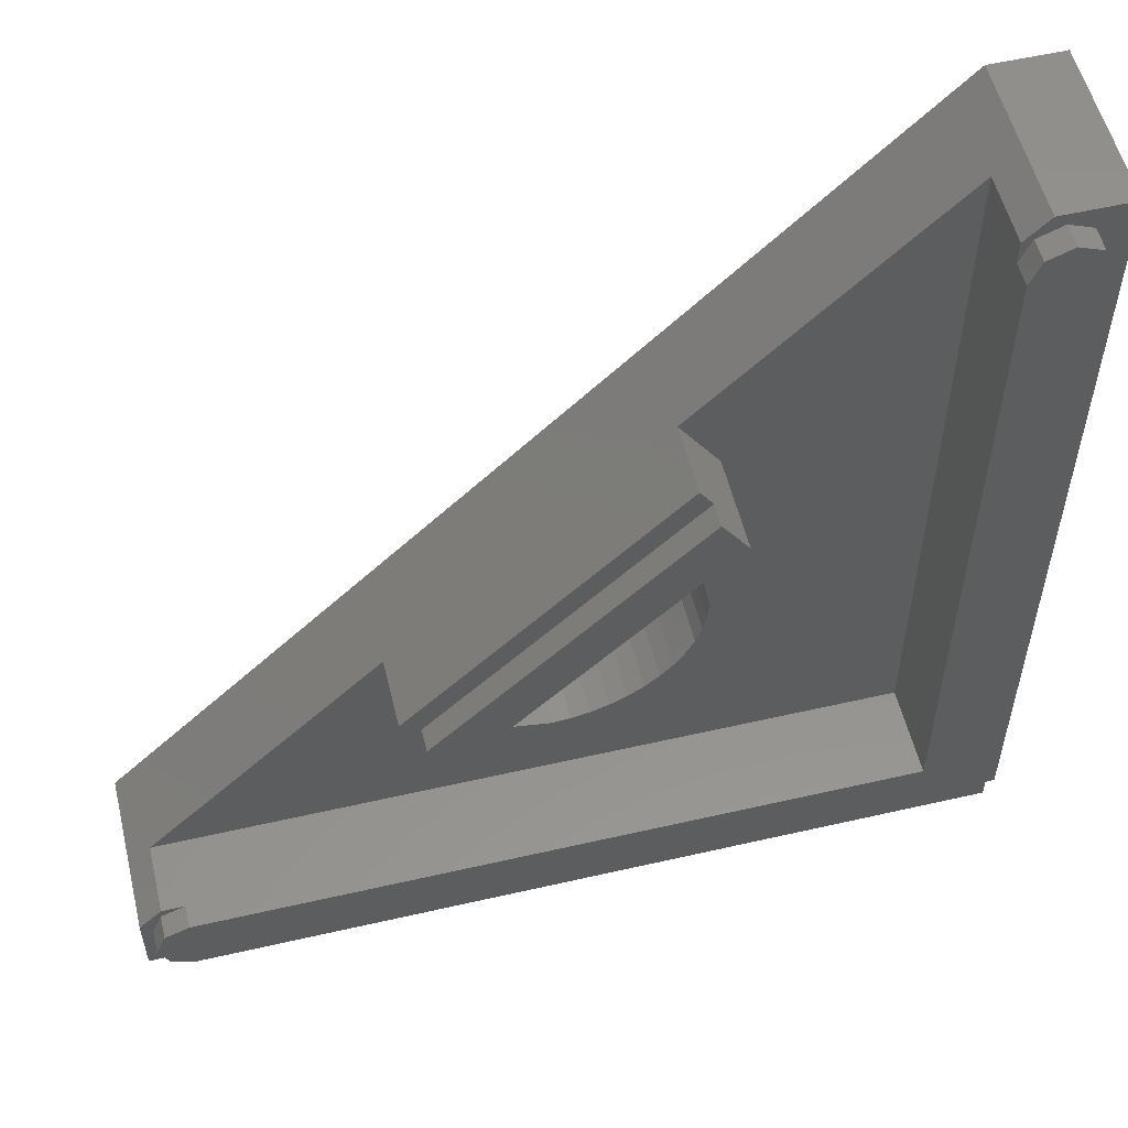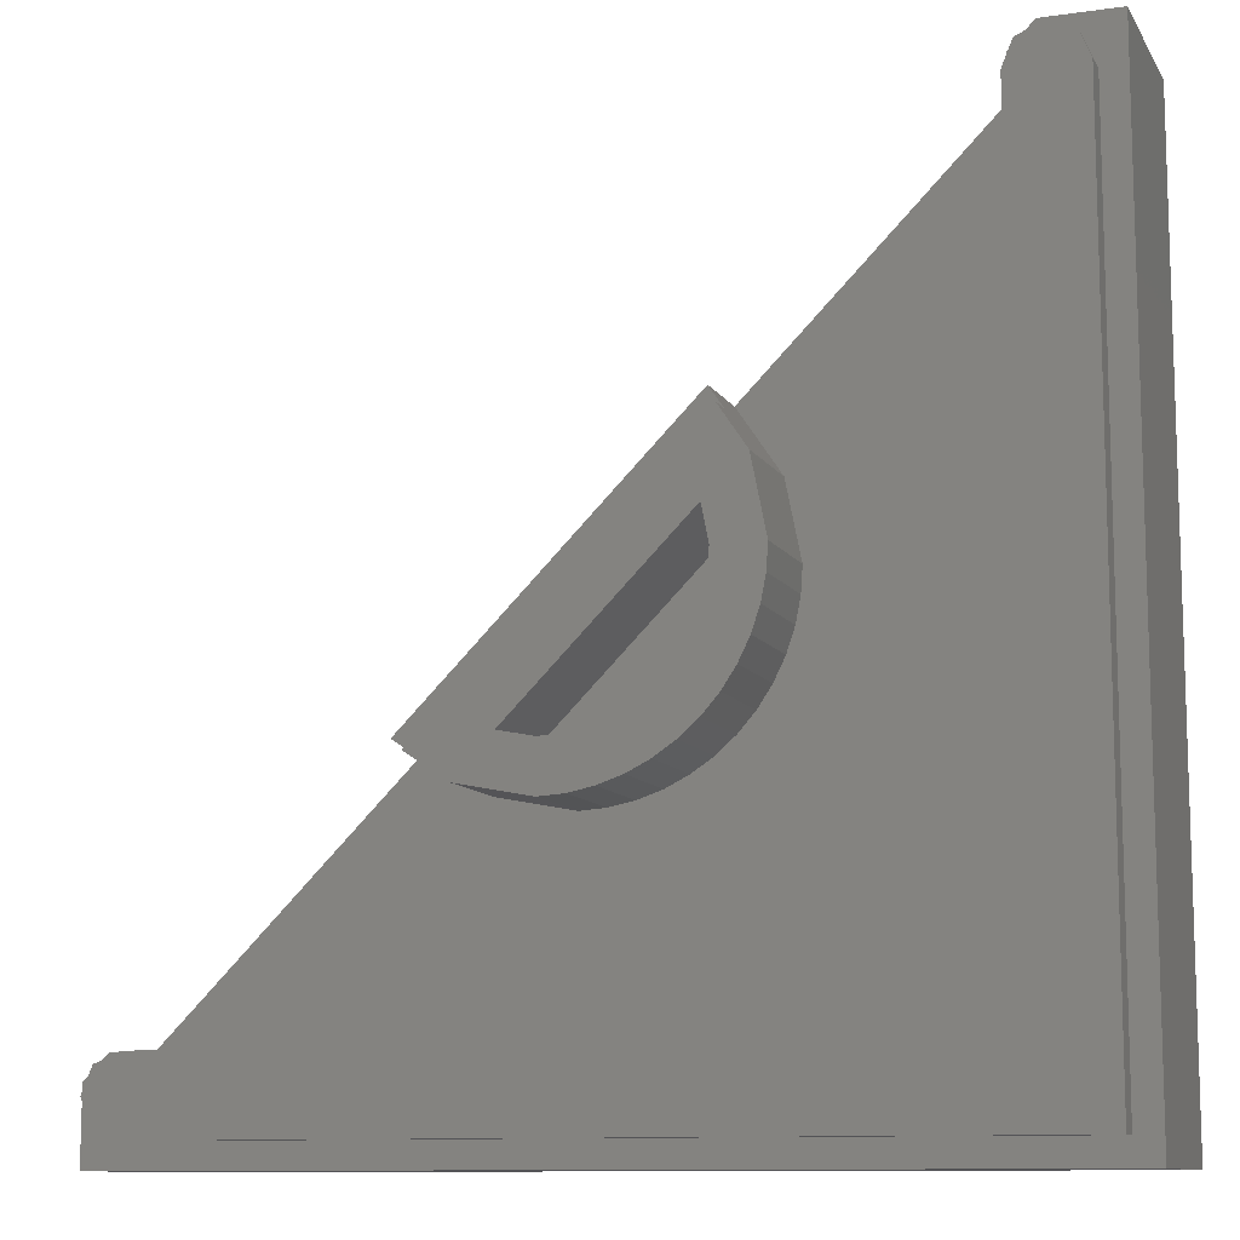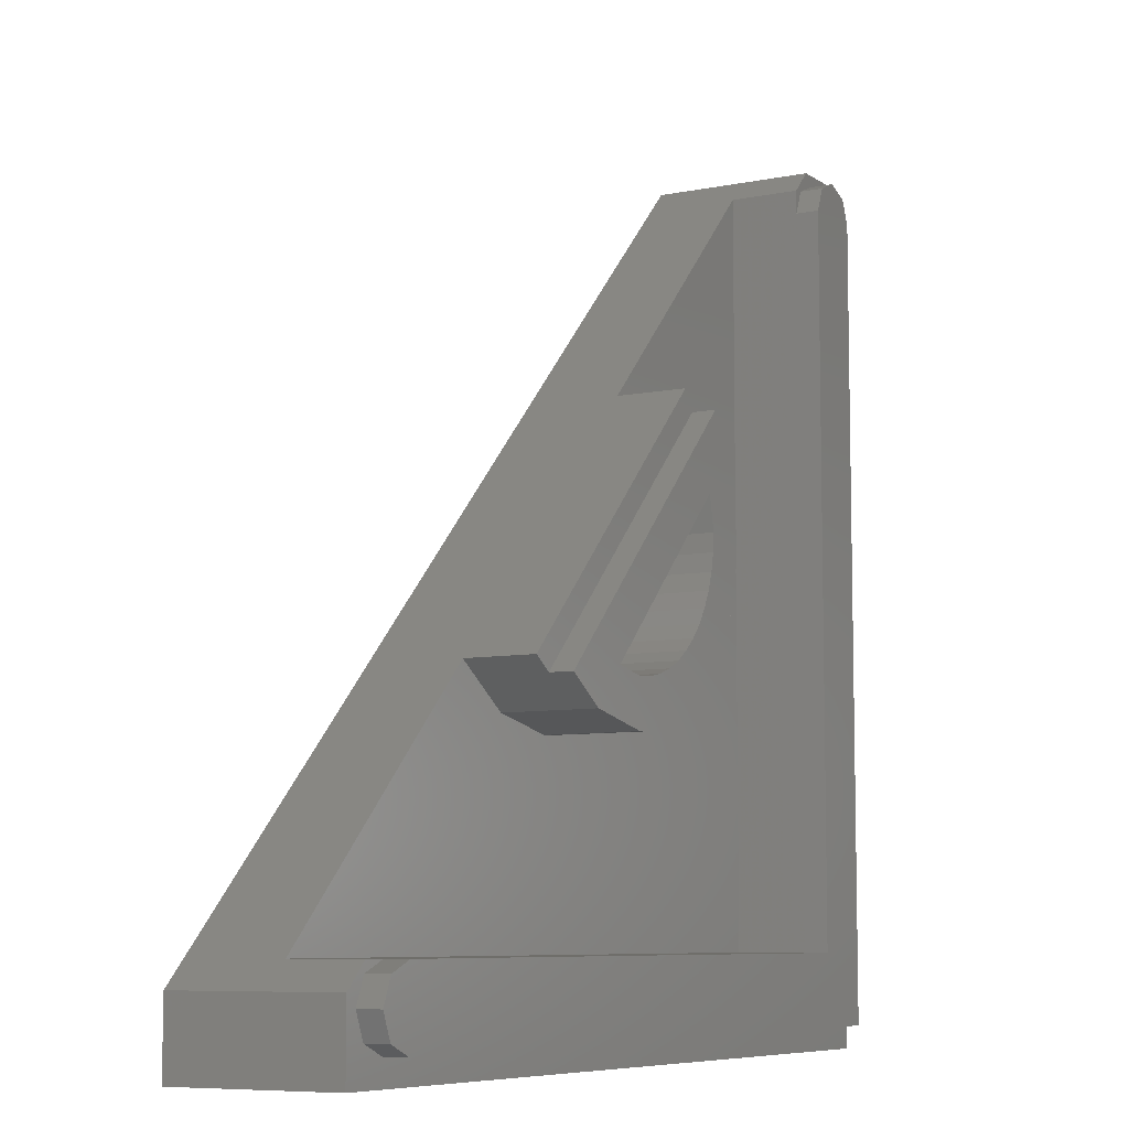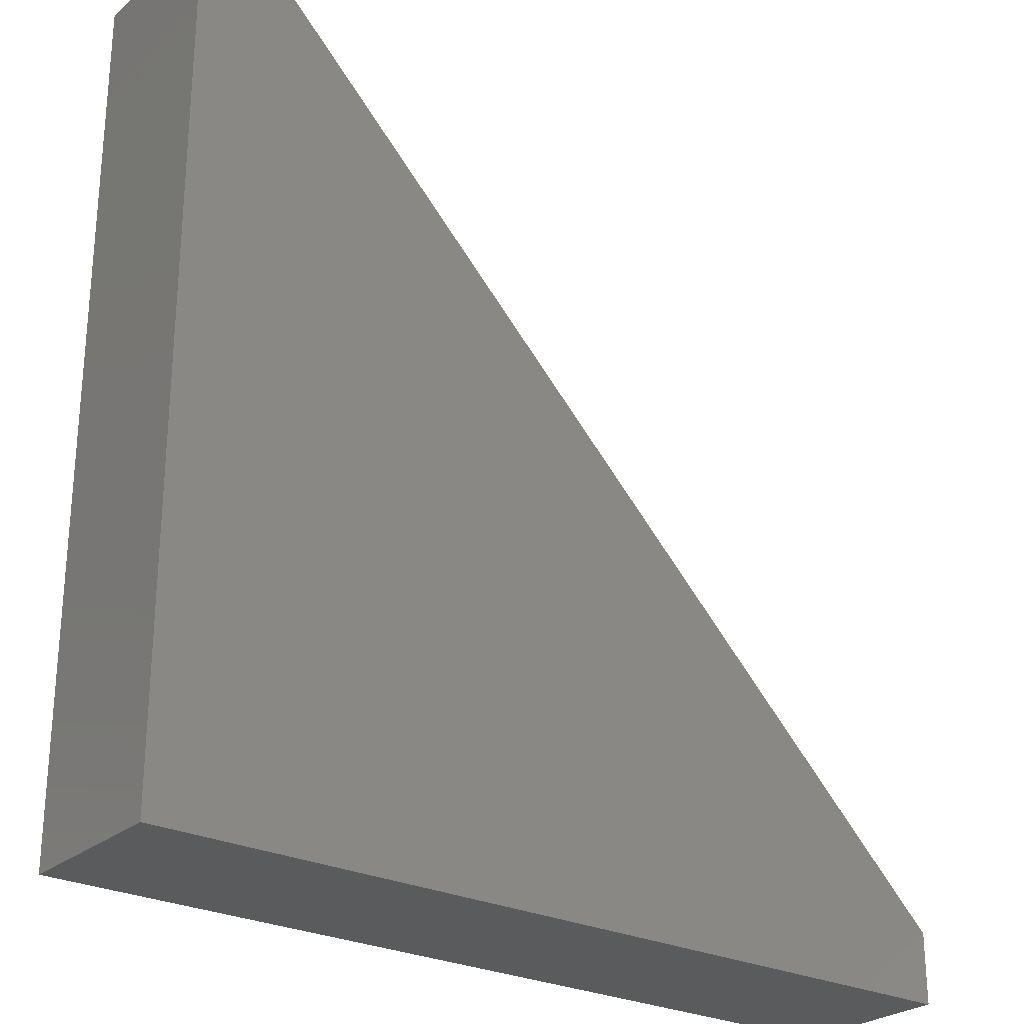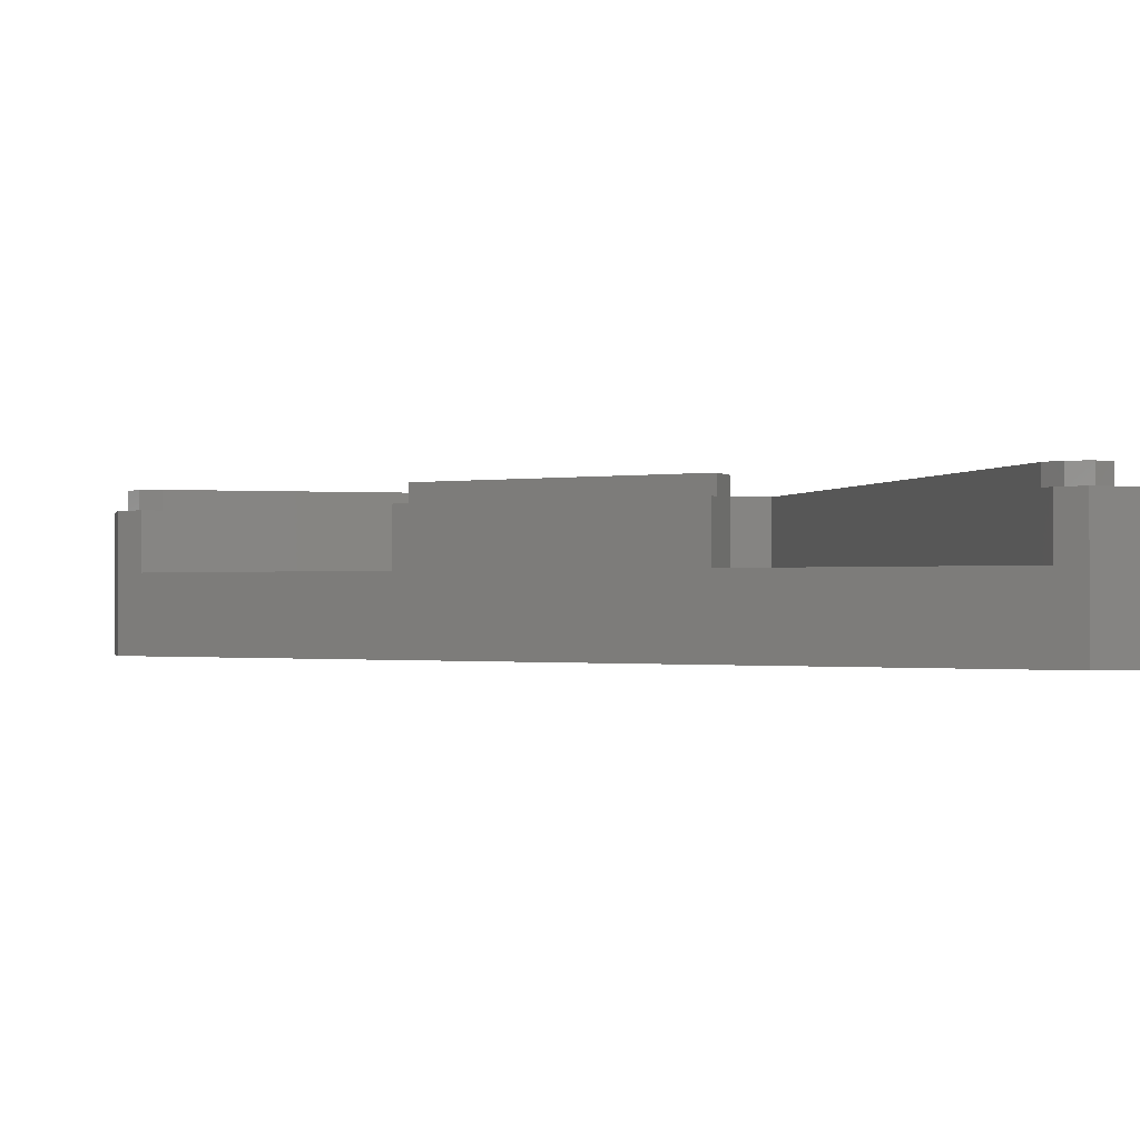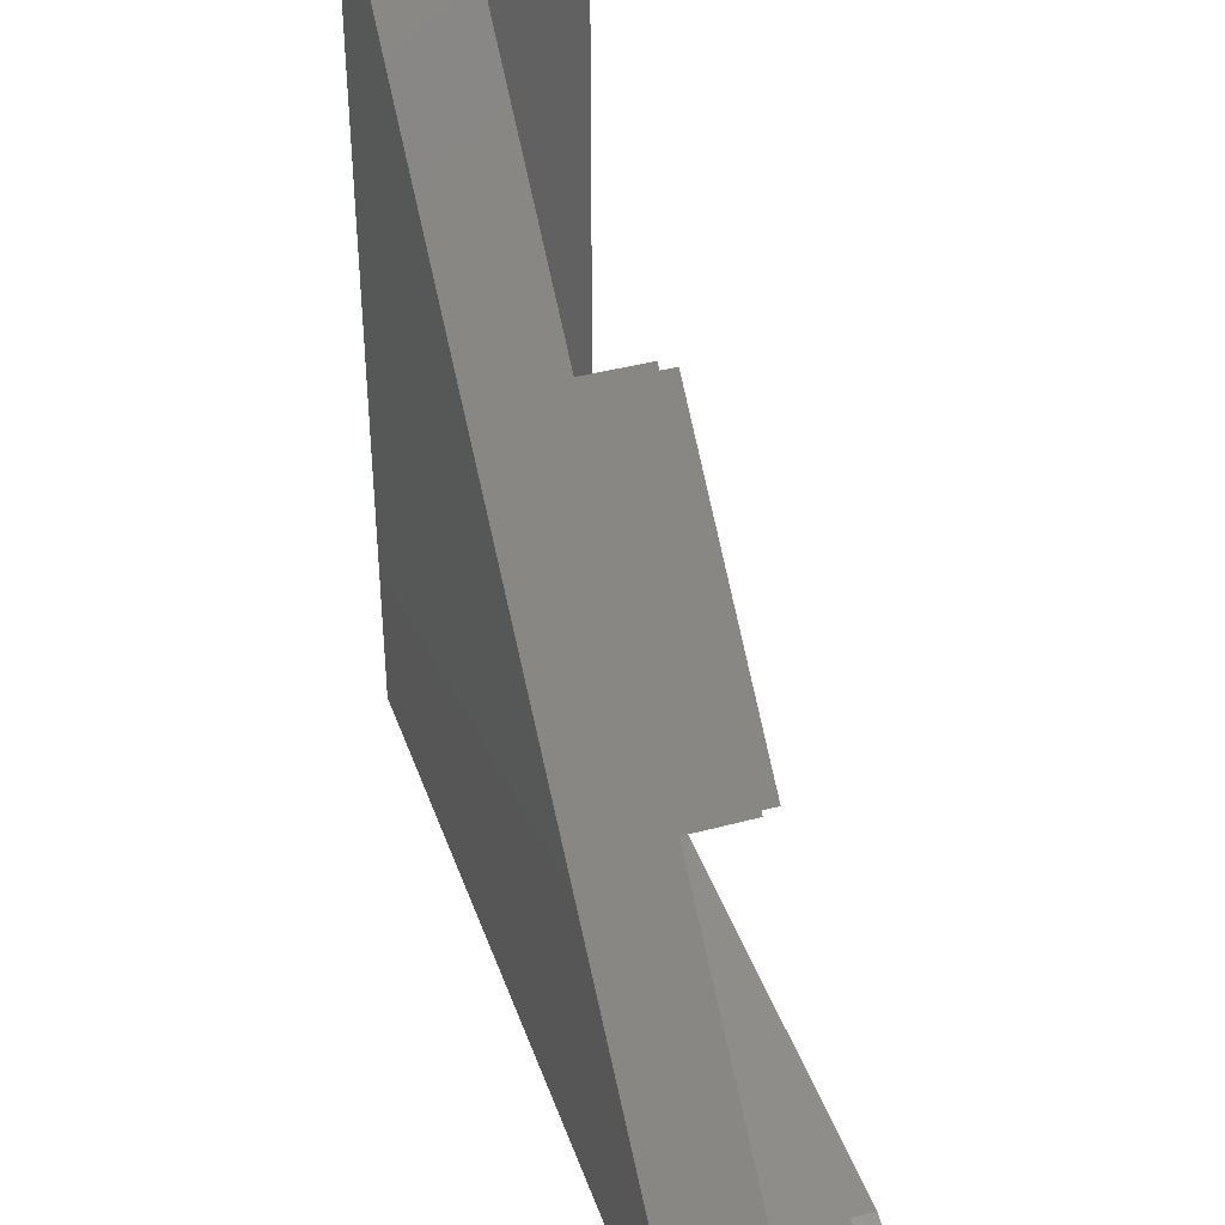
<metadata>
{"format":"stl","ext":"stl","renderer":"f3d","projection":"perspective","resolution":1024,"background":"white","views":[{"elev":55.2,"azim":166.4,"up":"+Z"},{"elev":-10.8,"azim":-160.4,"up":"+Z"},{"elev":-7.7,"azim":119.9,"up":"+Z"},{"elev":-26.3,"azim":-37.7,"up":"+Z"},{"elev":-0.8,"azim":75.4,"up":"+Y"},{"elev":40.1,"azim":71.6,"up":"+Z"}]}
</metadata>
<code>
# stl→obj: 106 verts, 176 faces
v 1.225 3.2 -2.957
v 0 3.2 -3.2
v 1.924 3.2 -2.489
v -3.2 3.2 0
v -2.957 3.2 1.225
v -2.489 3.2 1.924
v -2.379 3.2 -0.3132
v -3.172 3.2 -0.4176
v -2.4 3.2 0
v -2.318 3.2 -0.6211
v -3.091 3.2 -0.8282
v -2.217 3.2 -0.9185
v -2.957 3.2 -1.225
v -2.078 3.2 -1.2
v -2.771 3.2 -1.6
v -1.904 3.2 -1.461
v -2.539 3.2 -1.948
v -1.697 3.2 -1.697
v -2.263 3.2 -2.263
v -1.461 3.2 -1.904
v -1.948 3.2 -2.539
v -1.2 3.2 -2.078
v -1.6 3.2 -2.771
v -0.9185 3.2 -2.217
v -1.225 3.2 -2.957
v -0.6211 3.2 -2.318
v -0.8282 3.2 -3.091
v -0.3132 3.2 -2.379
v -0.4176 3.2 -3.172
v 0 3.2 -2.4
v 0.5866 3.2 -2.283
v -2.283 3.2 0.5866
v 0.5866 1.6 -2.283
v -2.283 1.6 0.5866
v 0 1.6 -2.4
v -2.4 1.6 0
v -2.379 1.6 -0.3132
v -2.318 1.6 -0.6211
v -2.217 1.6 -0.9185
v -2.078 1.6 -1.2
v -1.904 1.6 -1.461
v -1.697 1.6 -1.697
v -1.461 1.6 -1.904
v -1.2 1.6 -2.078
v -0.9185 1.6 -2.217
v -0.6211 1.6 -2.318
v -0.3132 1.6 -2.379
v 1.924 2.8 -2.489
v -2.489 2.8 1.924
v 2.263 2.8 -2.263
v -2.263 2.8 2.263
v -3.2 1.6 0
v -2.957 1.6 1.225
v -2.263 1.6 2.263
v 1.225 1.6 -2.957
v 0 1.6 -3.2
v 2.263 1.6 -2.263
v -3.172 1.6 -0.4176
v -3.091 1.6 -0.8282
v -2.957 1.6 -1.225
v -2.771 1.6 -1.6
v -2.539 1.6 -1.948
v -2.263 1.6 -2.263
v -1.948 1.6 -2.539
v -1.6 1.6 -2.771
v -1.225 1.6 -2.957
v -0.8282 1.6 -3.091
v -0.4176 1.6 -3.172
v -7.6 3.2 -7.6
v -6.4 3.2 -6.4
v 6 3.2 -6.4
v 6 3.2 -7.6
v 6.424 3.2 -7.424
v 6.424 3.2 -6.576
v 6.6 3.2 -7
v -6.576 3.2 6.424
v -7.424 3.2 6.424
v -7 3.2 6.6
v -7.6 3.2 6
v -6.4 3.2 6
v -7.6 2.8 -7.6
v 6 2.8 -7.6
v -7.6 2.8 6
v 6.424 2.8 -7.424
v 6.6 2.8 -7
v 6.424 2.8 -6.576
v 6 2.8 -6.4
v -6.4 2.8 6
v -6.576 2.8 6.424
v -7 2.8 6.6
v -7.424 2.8 6.424
v -8 2.8 -8
v -8 2.8 6.8
v -6.8 2.8 6.8
v -6.4 2.8 6.4
v 6.8 2.8 -8
v 6.8 2.8 -6.8
v 6.4 2.8 -6.4
v 6.4 1.6 -6.4
v -6.4 1.6 -6.4
v -6.4 1.6 6.4
v 6.8 0 -8
v -8 0 -8
v -8 0 6.8
v -6.8 0 6.8
v 6.8 0 -6.8
f 1 2 3
f 4 5 6
f 4 7 8
f 7 4 9
f 8 10 11
f 10 8 7
f 11 12 13
f 12 11 10
f 13 14 15
f 14 13 12
f 15 16 17
f 16 15 14
f 17 18 19
f 18 17 16
f 19 20 21
f 20 19 18
f 21 22 23
f 22 21 20
f 23 24 25
f 24 23 22
f 25 26 27
f 26 25 24
f 27 28 29
f 28 27 26
f 29 30 2
f 30 29 28
f 2 30 31
f 31 3 2
f 32 9 4
f 4 6 32
f 3 31 32
f 32 6 3
f 31 33 34
f 34 32 31
f 30 35 33
f 33 31 30
f 32 34 36
f 36 9 32
f 7 9 36
f 36 37 7
f 10 7 37
f 37 38 10
f 12 10 38
f 38 39 12
f 14 12 39
f 39 40 14
f 16 14 40
f 40 41 16
f 18 16 41
f 41 42 18
f 20 18 42
f 42 43 20
f 22 20 43
f 43 44 22
f 24 22 44
f 44 45 24
f 26 24 45
f 45 46 26
f 28 26 46
f 46 47 28
f 30 28 47
f 47 35 30
f 48 3 6
f 6 49 48
f 50 48 49
f 49 51 50
f 4 52 53
f 53 5 4
f 49 53 54
f 54 51 49
f 5 53 49
f 49 6 5
f 1 55 56
f 56 2 1
f 1 3 48
f 48 55 1
f 55 48 50
f 50 57 55
f 8 52 4
f 52 8 58
f 11 58 8
f 58 11 59
f 13 59 11
f 59 13 60
f 15 60 13
f 60 15 61
f 17 61 15
f 61 17 62
f 19 62 17
f 62 19 63
f 21 63 19
f 63 21 64
f 23 64 21
f 64 23 65
f 25 65 23
f 65 25 66
f 27 66 25
f 66 27 67
f 29 67 27
f 67 29 68
f 2 68 29
f 68 2 56
f 51 54 57
f 57 50 51
f 69 70 71
f 71 72 69
f 73 74 75
f 73 71 74
f 71 73 72
f 76 77 78
f 76 79 77
f 79 76 80
f 69 79 80
f 80 70 69
f 81 69 72
f 72 82 81
f 79 69 81
f 81 83 79
f 73 82 72
f 82 73 84
f 75 84 73
f 84 75 85
f 74 85 75
f 85 74 86
f 71 86 74
f 86 71 87
f 76 88 80
f 88 76 89
f 78 89 76
f 89 78 90
f 77 90 78
f 90 77 91
f 79 91 77
f 91 79 83
f 92 93 83
f 83 81 92
f 88 83 93
f 93 94 95
f 95 88 93
f 92 81 82
f 82 96 92
f 97 96 82
f 82 98 97
f 87 98 82
f 99 98 87
f 87 100 99
f 70 100 87
f 87 71 70
f 88 95 101
f 101 100 88
f 80 88 100
f 100 70 80
f 92 96 102
f 102 103 92
f 92 103 104
f 104 93 92
f 101 95 94
f 94 105 101
f 97 98 99
f 99 106 97
f 106 102 96
f 96 97 106
f 94 93 104
f 104 105 94
f 33 100 34
f 100 33 57
f 57 99 100
f 54 34 100
f 100 101 54
f 101 105 54
f 106 99 57
f 106 57 54
f 54 105 106
f 104 103 102
f 105 104 102
f 102 106 105

</code>
